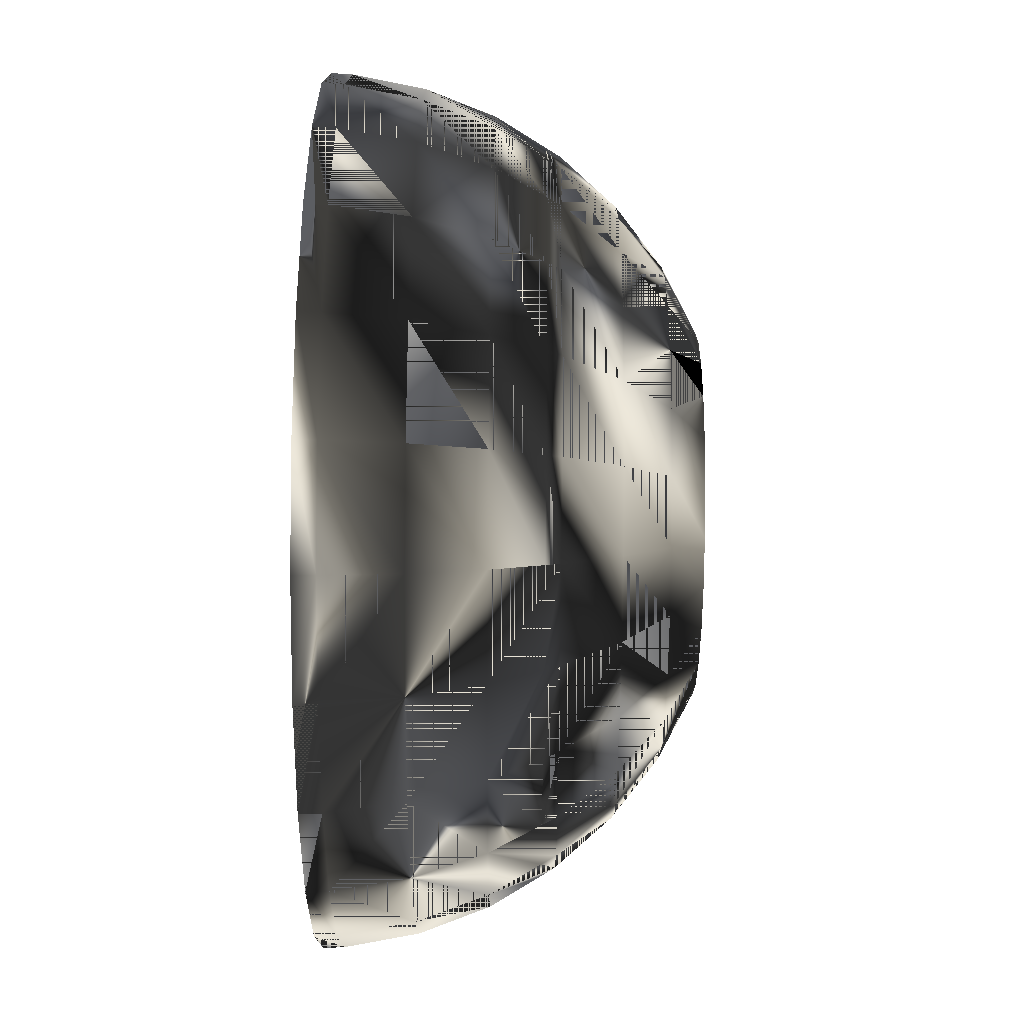
<metadata>
{"format":"obj","ext":"obj","renderer":"f3d","projection":"perspective","resolution":1024,"background":"white","views":[{"elev":52.2,"azim":90.6,"up":"+Y"}]}
</metadata>
<code>
v -0.05218 -0.05218 0.02074
v -0.06566 -0.03791 0.03458
v -0.05361 -0.05361 0.03458
v -0.06391 -0.0369 0.02074
v -0.05854 -0.05854 0.03458
v -0.0369 -0.06391 0.02074
v -0.07324 -0.01962 0.03458
v -0.0717 -0.0414 0.03458
v -0.0414 -0.0717 0.03458
v -0.03791 -0.06566 0.03458
v -0.07128 -0.0191 0.02074
v -0.05838 -0.05838 0.03047
v -0.0191 -0.07128 0.02074
v -0.07582 0 0.03458
v -0.07151 -0.04128 0.03047
v -0.04128 -0.07151 0.03047
v -0.02143 -0.07997 0.03458
v -0.01962 -0.07324 0.03458
v -0.07379 0 0.02074
v -0.07997 -0.02143 0.03458
v -0.05651 -0.05651 0.0166
v 0 -0.07379 0.02074
v -0.07128 0.0191 0.02074
v -0.0717 0.0414 0.03458
v -0.07976 -0.02137 0.03047
v -0.06921 -0.03996 0.0166
v -0.03996 -0.06921 0.0166
v -0.02137 -0.07976 0.03047
v 0 -0.08279 0.03458
v 0 -0.07582 0.03458
v -0.07324 0.01962 0.03458
v -0.07997 0.02143 0.03458
v -0.08279 0 0.03458
v -0.05292 -0.05292 0.003421
v 0.0191 -0.07128 0.02074
v -0.06391 0.0369 0.02074
v -0.07151 0.04128 0.03047
v -0.06566 0.03791 0.03458
v -0.08257 0 0.03047
v -0.07719 -0.02068 0.0166
v -0.06481 -0.03742 0.003421
v -0.03742 -0.06481 0.003421
v -0.02068 -0.07719 0.0166
v 0 -0.08257 0.03047
v 0.02143 -0.07997 0.03458
v 0.01962 -0.07324 0.03458
v -0.07976 0.02137 0.03047
v -0.05838 0.05838 0.03047
v -0.05854 0.05854 0.03458
v -0.0489 -0.0489 -0.005936
v 0.0369 -0.06391 0.02074
v -0.05218 0.05218 0.02074
v -0.06921 0.03996 0.0166
v -0.05651 0.05651 0.0166
v -0.05361 0.05361 0.03458
v -0.07992 0 0.0166
v -0.07229 -0.01937 0.003421
v -0.04773 -0.04773 -0.008644
v -0.03458 -0.05989 -0.005936
v -0.01937 -0.07229 0.003421
v 0 -0.07992 0.0166
v 0.02137 -0.07976 0.03047
v 0.03791 -0.06566 0.03458
v -0.07719 0.02068 0.0166
v -0.04128 0.07151 0.03047
v -0.03996 0.06921 0.0166
v -0.0414 0.0717 0.03458
v -0.05989 -0.03458 -0.005936
v 0.0414 -0.0717 0.03458
v 0.05218 -0.05218 0.02074
v -0.03791 0.06566 0.03458
v -0.06481 0.03742 0.003421
v -0.05292 0.05292 0.003421
v -0.03742 0.06481 0.003421
v -0.07484 0 0.003421
v -0.05846 -0.03375 -0.008644
v -0.03375 -0.05846 -0.008644
v -0.0179 -0.06679 -0.005936
v 0 -0.07484 0.003421
v 0.02068 -0.07719 0.0166
v 0.04128 -0.07151 0.03047
v 0.05361 -0.05361 0.03458
v -0.0369 0.06391 0.02074
v -0.07229 0.01937 0.003421
v -0.02137 0.07976 0.03047
v -0.02068 0.07719 0.0166
v -0.01937 0.07229 0.003421
v -0.02143 0.07997 0.03458
v -0.06679 -0.0179 -0.005936
v -0.05035 -0.02907 -0.01921
v -0.04111 -0.04111 -0.01921
v 0.05854 -0.05854 0.03458
v 0.06566 -0.03791 0.03458
v -0.01962 0.07324 0.03458
v -0.05846 0.03375 -0.008644
v -0.04773 0.04773 -0.008644
v -0.03458 0.05989 -0.005936
v -0.0179 0.06679 -0.005936
v -0.0652 -0.01747 -0.008644
v -0.02907 -0.05035 -0.01921
v -0.01747 -0.0652 -0.008644
v 0 -0.06915 -0.005936
v 0.01937 -0.07229 0.003421
v 0.03996 -0.06921 0.0166
v 0.05838 -0.05838 0.03047
v 0.06391 -0.0369 0.02074
v -0.0191 0.07128 0.02074
v -0.06915 0 -0.005936
v -0.06679 0.0179 -0.005936
v -0.05989 0.03458 -0.005936
v -0.0489 0.0489 -0.005936
v 0 0.08257 0.03047
v 0 0.07991 0.0166
v 0 0.07484 0.003421
v 0 0.06915 -0.005936
v 0 0.08279 0.03458
v -0.0675 0 -0.008644
v -0.04074 -0.02352 -0.02795
v -0.05616 -0.01505 -0.01921
v -0.03327 -0.03327 -0.02795
v 0.0717 -0.0414 0.03458
v 0.07324 -0.01962 0.03458
v 0 0.07582 0.03458
v -0.0652 0.01747 -0.008644
v -0.03375 0.05846 -0.008644
v -0.01747 0.0652 -0.008644
v 0 0.0675 -0.008644
v -0.04544 -0.01218 -0.02795
v -0.02352 -0.04074 -0.02795
v -0.01505 -0.05616 -0.01921
v 0 -0.0675 -0.008644
v 0.0179 -0.06679 -0.005936
v 0.03742 -0.06481 0.003421
v 0.05651 -0.05651 0.0166
v 0.07151 -0.04128 0.03047
v 0.07128 -0.0191 0.02074
v 0 0.07379 0.02074
v -0.05035 0.02907 -0.01921
v -0.04111 0.04111 -0.01921
v 0.02137 0.07976 0.03047
v 0.02068 0.07719 0.0166
v 0.01937 0.07229 0.003421
v 0.0179 0.06679 -0.005936
v 0.01747 0.0652 -0.008644
v 0.01962 0.07324 0.03458
v -0.05814 0 -0.01921
v -0.02994 -0.01729 -0.03458
v -0.0334 -0.008949 -0.03458
v -0.04704 0 -0.02795
v -0.02445 -0.02445 -0.03458
v 0.07997 -0.02143 0.03458
v 0.07582 0 0.03458
v -0.05616 0.01505 -0.01921
v -0.02907 0.05035 -0.01921
v -0.01505 0.05616 -0.01921
v 0 0.05814 -0.01921
v 0.02143 0.07997 0.03458
v 0.01505 0.05616 -0.01921
v -0.03458 0 -0.03458
v -0.01729 -0.02994 -0.03458
v -0.01218 -0.04544 -0.02795
v 0 -0.05814 -0.01921
v 0.01747 -0.0652 -0.008644
v 0.03458 -0.05989 -0.005936
v 0.05292 -0.05292 0.003421
v 0.06921 -0.03996 0.0166
v 0.07976 -0.02137 0.03047
v 0.07379 0 0.02074
v 0.0191 0.07128 0.02074
v -0.04544 0.01218 -0.02795
v -0.04074 0.02352 -0.02795
v -0.03327 0.03327 -0.02795
v 0.04128 0.07151 0.03047
v 0.03996 0.06921 0.0166
v 0.03742 0.06481 0.003421
v 0.03458 0.05989 -0.005936
v 0.03375 0.05846 -0.008644
v 0.02907 0.05035 -0.01921
v 0.03791 0.06566 0.03458
v -0.02994 0.01729 -0.03458
v -0.0334 0.008949 -0.03458
v -0.02445 0.02445 -0.03458
v 0.08279 0 0.03458
v 0.07997 0.02143 0.03458
v 0.07324 0.01962 0.03458
v -0.02352 0.04074 -0.02795
v -0.01218 0.04544 -0.02795
v 0 0.04704 -0.02795
v 0.0414 0.0717 0.03458
v 0.02352 0.04074 -0.02795
v -0.01729 0.02994 -0.03458
v -0.008949 -0.0334 -0.03458
v 0 -0.04704 -0.02795
v 0.01505 -0.05616 -0.01921
v 0.03375 -0.05846 -0.008644
v 0.0489 -0.0489 -0.005936
v 0.06481 -0.03742 0.003421
v 0.07719 -0.02068 0.0166
v 0.08257 0 0.03047
v 0.07128 0.0191 0.02074
v 0.0369 0.06391 0.02074
v 0.01218 0.04544 -0.02795
v 0.05838 0.05838 0.03047
v 0.05651 0.05651 0.0166
v 0.05292 0.05292 0.003421
v 0.0489 0.0489 -0.005936
v 0.04773 0.04773 -0.008644
v 0.04111 0.04111 -0.01921
v 0.03327 0.03327 -0.02795
v 0.05361 0.05361 0.03458
v 0.01218 -0.04544 -0.02795
v 0.07976 0.02137 0.03047
v 0.0717 0.0414 0.03458
v 0.06391 0.0369 0.02074
v -0.008949 0.0334 -0.03458
v 0 0.03458 -0.03458
v 0.05854 0.05854 0.03458
v 0.01729 0.02994 -0.03458
v 0.02445 0.02445 -0.03458
v 0 -0.03458 -0.03458
v 0.008949 -0.0334 -0.03458
v 0.02352 -0.04074 -0.02795
v 0.02907 -0.05035 -0.01921
v 0.04773 -0.04773 -0.008644
v 0.07229 -0.01937 0.003421
v 0.07991 0 0.0166
v 0.07719 0.02068 0.0166
v 0.07151 0.04128 0.03047
v 0.06566 0.03791 0.03458
v 0.05218 0.05218 0.02074
v 0.008949 0.0334 -0.03458
v 0.06921 0.03996 0.0166
v 0.05035 0.02907 -0.01921
v 0.04074 0.02352 -0.02795
v 0.02994 0.01729 -0.03458
v 0.01729 -0.02994 -0.03458
v 0.04111 -0.04111 -0.01921
v 0.05989 -0.03458 -0.005936
v 0.06481 0.03742 0.003421
v 0.05846 0.03375 -0.008644
v 0.02445 -0.02445 -0.03458
v 0.03327 -0.03327 -0.02795
v 0.05035 -0.02907 -0.01921
v 0.05846 -0.03375 -0.008644
v 0.07484 0 0.003421
v 0.05989 0.03458 -0.005936
v 0.0652 0.01747 -0.008644
v 0.04544 0.01218 -0.02795
v 0.0334 0.008949 -0.03458
v 0.02994 -0.01729 -0.03458
v 0.04074 -0.02352 -0.02795
v 0.06679 -0.0179 -0.005936
v 0.07229 0.01937 0.003421
v 0.05616 0.01505 -0.01921
v 0.06679 0.0179 -0.005936
v 0.0652 -0.01747 -0.008644
v 0.04544 -0.01218 -0.02795
v 0.06915 0 -0.005936
v 0.05814 0 -0.01921
v 0.04704 0 -0.02795
v 0.03458 0 -0.03458
v 0.0334 -0.008949 -0.03458
v 0.05616 -0.01505 -0.01921
v 0.0675 0 -0.008644
f 1 2 3
f 2 1 4
f 3 2 1
f 4 1 2
f 2 5 3
f 3 5 2
f 3 6 1
f 1 6 3
f 4 7 2
f 2 7 4
f 2 8 5
f 5 8 2
f 3 5 9
f 9 5 3
f 6 3 10
f 10 3 6
f 7 4 11
f 11 4 7
f 7 8 2
f 2 8 7
f 8 12 5
f 5 12 8
f 12 9 5
f 5 9 12
f 3 9 10
f 10 9 3
f 10 13 6
f 6 13 10
f 11 14 7
f 7 14 11
f 14 8 7
f 7 8 14
f 12 8 15
f 15 8 12
f 9 12 16
f 16 12 9
f 10 9 17
f 17 9 10
f 13 10 18
f 18 10 13
f 14 11 19
f 19 11 14
f 8 14 20
f 20 14 8
f 20 15 8
f 8 15 20
f 15 21 12
f 12 21 15
f 21 16 12
f 12 16 21
f 16 17 9
f 9 17 16
f 10 17 18
f 18 17 10
f 18 22 13
f 13 22 18
f 23 14 19
f 19 14 23
f 24 20 14
f 14 20 24
f 15 20 25
f 25 20 15
f 21 15 26
f 26 15 21
f 16 21 27
f 27 21 16
f 17 16 28
f 28 16 17
f 18 17 29
f 29 17 18
f 22 18 30
f 30 18 22
f 14 23 31
f 31 23 14
f 32 20 24
f 24 20 32
f 24 14 31
f 31 14 24
f 33 25 20
f 20 25 33
f 25 26 15
f 15 26 25
f 26 34 21
f 21 34 26
f 34 27 21
f 21 27 34
f 27 28 16
f 16 28 27
f 28 29 17
f 17 29 28
f 18 29 30
f 30 29 18
f 30 35 22
f 22 35 30
f 36 31 23
f 23 31 36
f 20 32 33
f 33 32 20
f 37 32 24
f 24 32 37
f 24 31 38
f 38 31 24
f 25 33 39
f 39 33 25
f 26 25 40
f 40 25 26
f 34 26 41
f 41 26 34
f 27 34 42
f 42 34 27
f 28 27 43
f 43 27 28
f 29 28 44
f 44 28 29
f 30 29 45
f 45 29 30
f 35 30 46
f 46 30 35
f 31 36 38
f 38 36 31
f 32 39 33
f 33 39 32
f 32 37 47
f 47 37 32
f 24 48 37
f 37 48 24
f 24 38 49
f 49 38 24
f 39 40 25
f 25 40 39
f 40 41 26
f 26 41 40
f 41 50 34
f 34 50 41
f 50 42 34
f 34 42 50
f 42 43 27
f 27 43 42
f 43 44 28
f 28 44 43
f 44 45 29
f 29 45 44
f 30 45 46
f 46 45 30
f 46 51 35
f 35 51 46
f 52 38 36
f 36 38 52
f 39 32 47
f 47 32 39
f 53 47 37
f 37 47 53
f 48 24 49
f 49 24 48
f 54 37 48
f 48 37 54
f 49 38 55
f 55 38 49
f 40 39 56
f 56 39 40
f 41 40 57
f 57 40 41
f 50 41 58
f 58 41 50
f 50 59 42
f 42 59 50
f 43 42 60
f 60 42 43
f 44 43 61
f 61 43 44
f 45 44 62
f 62 44 45
f 46 45 63
f 63 45 46
f 51 46 63
f 63 46 51
f 38 52 55
f 55 52 38
f 47 56 39
f 39 56 47
f 47 53 64
f 64 53 47
f 37 54 53
f 53 54 37
f 49 65 48
f 48 65 49
f 48 66 54
f 54 66 48
f 49 55 67
f 67 55 49
f 56 57 40
f 40 57 56
f 57 68 41
f 41 68 57
f 58 41 68
f 68 41 58
f 58 59 50
f 50 59 58
f 59 60 42
f 42 60 59
f 60 61 43
f 43 61 60
f 61 62 44
f 44 62 61
f 62 69 45
f 45 69 62
f 63 45 69
f 69 45 63
f 63 70 51
f 51 70 63
f 52 71 55
f 55 71 52
f 56 47 64
f 64 47 56
f 72 64 53
f 53 64 72
f 73 53 54
f 54 53 73
f 65 49 67
f 67 49 65
f 66 48 65
f 65 48 66
f 74 54 66
f 66 54 74
f 67 55 71
f 71 55 67
f 57 56 75
f 75 56 57
f 68 57 76
f 76 57 68
f 58 68 76
f 76 68 58
f 59 58 77
f 77 58 59
f 59 78 60
f 60 78 59
f 61 60 79
f 79 60 61
f 62 61 80
f 80 61 62
f 69 62 81
f 81 62 69
f 63 69 82
f 82 69 63
f 70 63 82
f 82 63 70
f 71 52 83
f 83 52 71
f 64 75 56
f 56 75 64
f 64 72 84
f 84 72 64
f 53 73 72
f 72 73 53
f 54 74 73
f 73 74 54
f 67 85 65
f 65 85 67
f 65 86 66
f 66 86 65
f 66 87 74
f 74 87 66
f 67 71 88
f 88 71 67
f 75 89 57
f 57 89 75
f 76 57 89
f 89 57 76
f 90 58 76
f 76 58 90
f 91 77 58
f 58 77 91
f 77 78 59
f 59 78 77
f 78 79 60
f 60 79 78
f 79 80 61
f 61 80 79
f 80 81 62
f 62 81 80
f 81 92 69
f 69 92 81
f 82 69 92
f 92 69 82
f 93 70 82
f 82 70 93
f 83 94 71
f 71 94 83
f 75 64 84
f 84 64 75
f 95 84 72
f 72 84 95
f 96 72 73
f 73 72 96
f 97 73 74
f 74 73 97
f 85 67 88
f 88 67 85
f 86 65 85
f 85 65 86
f 87 66 86
f 86 66 87
f 98 74 87
f 87 74 98
f 88 71 94
f 94 71 88
f 89 75 99
f 99 75 89
f 76 89 99
f 99 89 76
f 58 90 91
f 91 90 58
f 99 90 76
f 76 90 99
f 77 91 100
f 100 91 77
f 78 77 101
f 101 77 78
f 78 102 79
f 79 102 78
f 80 79 103
f 103 79 80
f 81 80 104
f 104 80 81
f 92 81 105
f 105 81 92
f 82 92 93
f 93 92 82
f 70 93 106
f 106 93 70
f 94 83 107
f 107 83 94
f 84 108 75
f 75 108 84
f 95 109 84
f 84 109 95
f 95 72 110
f 110 72 95
f 96 110 72
f 72 110 96
f 96 73 111
f 111 73 96
f 97 111 73
f 73 111 97
f 98 97 74
f 74 97 98
f 88 112 85
f 85 112 88
f 85 113 86
f 86 113 85
f 86 114 87
f 87 114 86
f 115 98 87
f 87 98 115
f 88 94 116
f 116 94 88
f 99 75 117
f 117 75 99
f 118 91 90
f 90 91 118
f 90 99 119
f 119 99 90
f 120 100 91
f 91 100 120
f 100 101 77
f 77 101 100
f 101 102 78
f 78 102 101
f 102 103 79
f 79 103 102
f 103 104 80
f 80 104 103
f 104 105 81
f 81 105 104
f 105 121 92
f 92 121 105
f 93 92 121
f 121 92 93
f 122 106 93
f 93 106 122
f 107 123 94
f 94 123 107
f 108 84 117
f 117 84 108
f 117 75 108
f 108 75 117
f 109 95 124
f 124 95 109
f 124 84 109
f 109 84 124
f 110 96 95
f 95 96 110
f 111 125 96
f 96 125 111
f 125 111 97
f 97 111 125
f 126 97 98
f 98 97 126
f 112 88 116
f 116 88 112
f 113 85 112
f 112 85 113
f 114 86 113
f 113 86 114
f 115 87 114
f 114 87 115
f 127 98 115
f 115 98 127
f 116 94 123
f 123 94 116
f 117 119 99
f 99 119 117
f 91 118 120
f 120 118 91
f 90 128 118
f 118 128 90
f 128 90 119
f 119 90 128
f 100 120 129
f 129 120 100
f 101 100 130
f 130 100 101
f 102 101 131
f 131 101 102
f 102 132 103
f 103 132 102
f 104 103 133
f 133 103 104
f 105 104 134
f 134 104 105
f 121 105 135
f 135 105 121
f 93 121 122
f 122 121 93
f 106 122 136
f 136 122 106
f 123 107 137
f 137 107 123
f 117 84 124
f 124 84 117
f 138 124 95
f 95 124 138
f 96 138 95
f 95 138 96
f 125 139 96
f 96 139 125
f 97 126 125
f 125 126 97
f 98 127 126
f 126 127 98
f 116 140 112
f 112 140 116
f 112 141 113
f 113 141 112
f 113 142 114
f 114 142 113
f 143 115 114
f 114 115 143
f 115 144 127
f 127 144 115
f 116 123 145
f 145 123 116
f 119 117 146
f 146 117 119
f 147 120 118
f 118 120 147
f 148 118 128
f 128 118 148
f 119 149 128
f 128 149 119
f 150 129 120
f 120 129 150
f 129 130 100
f 100 130 129
f 130 131 101
f 101 131 130
f 131 132 102
f 102 132 131
f 132 133 103
f 103 133 132
f 133 134 104
f 104 134 133
f 134 135 105
f 105 135 134
f 135 151 121
f 121 151 135
f 122 121 151
f 151 121 122
f 152 136 122
f 122 136 152
f 137 145 123
f 123 145 137
f 124 146 117
f 117 146 124
f 124 138 153
f 153 138 124
f 138 96 139
f 139 96 138
f 139 125 154
f 154 125 139
f 155 125 126
f 126 125 155
f 156 126 127
f 127 126 156
f 140 116 157
f 157 116 140
f 141 112 140
f 140 112 141
f 142 113 141
f 141 113 142
f 143 114 142
f 142 114 143
f 144 115 143
f 143 115 144
f 158 127 144
f 144 127 158
f 116 145 157
f 157 145 116
f 149 119 146
f 146 119 149
f 120 147 150
f 150 147 120
f 118 148 147
f 147 148 118
f 128 159 148
f 148 159 128
f 159 128 149
f 149 128 159
f 129 150 160
f 160 150 129
f 130 129 161
f 161 129 130
f 131 130 162
f 162 130 131
f 132 131 163
f 163 131 132
f 132 164 133
f 133 164 132
f 134 133 165
f 165 133 134
f 135 134 166
f 166 134 135
f 151 135 167
f 167 135 151
f 122 151 152
f 152 151 122
f 136 152 168
f 168 152 136
f 145 137 169
f 169 137 145
f 146 124 153
f 153 124 146
f 138 170 153
f 153 170 138
f 139 171 138
f 138 171 139
f 125 155 154
f 154 155 125
f 154 172 139
f 139 172 154
f 126 156 155
f 155 156 126
f 127 158 156
f 156 158 127
f 157 173 140
f 140 173 157
f 140 174 141
f 141 174 140
f 141 175 142
f 142 175 141
f 176 143 142
f 142 143 176
f 143 177 144
f 144 177 143
f 144 178 158
f 158 178 144
f 157 145 179
f 179 145 157
f 153 149 146
f 146 149 153
f 147 180 150
f 150 180 147
f 148 180 147
f 147 180 148
f 181 148 159
f 159 148 181
f 170 159 149
f 149 159 170
f 150 182 160
f 160 182 150
f 160 161 129
f 129 161 160
f 161 162 130
f 130 162 161
f 162 163 131
f 131 163 162
f 163 164 132
f 132 164 163
f 164 165 133
f 133 165 164
f 165 166 134
f 134 166 165
f 166 167 135
f 135 167 166
f 167 183 151
f 151 183 167
f 184 152 151
f 151 152 184
f 185 168 152
f 152 168 185
f 169 179 145
f 145 179 169
f 170 138 171
f 171 138 170
f 149 153 170
f 170 153 149
f 171 139 172
f 172 139 171
f 155 186 154
f 154 186 155
f 172 154 186
f 186 154 172
f 156 187 155
f 155 187 156
f 158 188 156
f 156 188 158
f 173 157 189
f 189 157 173
f 174 140 173
f 173 140 174
f 175 141 174
f 174 141 175
f 176 142 175
f 175 142 176
f 177 143 176
f 176 143 177
f 178 144 177
f 177 144 178
f 190 158 178
f 178 158 190
f 157 179 189
f 189 179 157
f 150 180 182
f 182 180 150
f 148 181 180
f 180 181 148
f 159 170 181
f 181 170 159
f 160 182 191
f 191 182 160
f 161 160 192
f 192 160 161
f 162 161 193
f 193 161 162
f 163 162 194
f 194 162 163
f 164 163 195
f 195 163 164
f 164 196 165
f 165 196 164
f 166 165 197
f 197 165 166
f 167 166 198
f 198 166 167
f 183 167 199
f 199 167 183
f 184 151 183
f 183 151 184
f 184 185 152
f 152 185 184
f 168 185 200
f 200 185 168
f 179 169 201
f 201 169 179
f 171 181 170
f 170 181 171
f 172 180 171
f 171 180 172
f 186 155 187
f 187 155 186
f 186 182 172
f 172 182 186
f 187 156 188
f 188 156 187
f 188 158 202
f 202 158 188
f 189 203 173
f 173 203 189
f 173 204 174
f 174 204 173
f 174 205 175
f 175 205 174
f 206 176 175
f 175 176 206
f 176 207 177
f 177 207 176
f 177 208 178
f 178 208 177
f 158 190 202
f 202 190 158
f 178 209 190
f 190 209 178
f 189 179 210
f 210 179 189
f 180 172 182
f 182 172 180
f 181 171 180
f 180 171 181
f 182 186 191
f 191 186 182
f 160 191 192
f 192 191 160
f 192 193 161
f 161 193 192
f 211 162 193
f 193 162 211
f 162 211 194
f 194 211 162
f 194 195 163
f 163 195 194
f 195 196 164
f 164 196 195
f 196 197 165
f 165 197 196
f 197 198 166
f 166 198 197
f 198 199 167
f 167 199 198
f 212 183 199
f 199 183 212
f 183 212 184
f 184 212 183
f 213 185 184
f 184 185 213
f 185 214 200
f 200 214 185
f 201 210 179
f 179 210 201
f 187 191 186
f 186 191 187
f 188 215 187
f 187 215 188
f 202 216 188
f 188 216 202
f 203 189 217
f 217 189 203
f 204 173 203
f 203 173 204
f 205 174 204
f 204 174 205
f 206 175 205
f 205 175 206
f 207 176 206
f 206 176 207
f 208 177 207
f 207 177 208
f 209 178 208
f 208 178 209
f 218 202 190
f 190 202 218
f 219 190 209
f 209 190 219
f 189 210 217
f 217 210 189
f 192 191 215
f 215 191 192
f 193 192 220
f 220 192 193
f 193 221 211
f 211 221 193
f 222 194 211
f 211 194 222
f 195 194 223
f 223 194 195
f 196 195 224
f 224 195 196
f 197 196 224
f 224 196 197
f 198 197 225
f 225 197 198
f 199 198 226
f 226 198 199
f 199 227 212
f 212 227 199
f 228 184 212
f 212 184 228
f 213 229 185
f 185 229 213
f 184 228 213
f 213 228 184
f 214 185 229
f 229 185 214
f 210 201 230
f 230 201 210
f 191 187 215
f 215 187 191
f 215 188 216
f 216 188 215
f 216 202 231
f 231 202 216
f 213 203 217
f 217 203 213
f 228 204 203
f 203 204 228
f 232 205 204
f 204 205 232
f 205 207 206
f 206 207 205
f 207 233 208
f 208 233 207
f 208 234 209
f 209 234 208
f 202 218 231
f 231 218 202
f 190 219 218
f 218 219 190
f 209 235 219
f 219 235 209
f 217 210 229
f 229 210 217
f 192 215 220
f 220 215 192
f 221 193 220
f 220 193 221
f 236 211 221
f 221 211 236
f 194 222 223
f 223 222 194
f 211 236 222
f 222 236 211
f 237 195 223
f 223 195 237
f 195 237 224
f 224 237 195
f 197 224 238
f 238 224 197
f 238 225 197
f 197 225 238
f 225 226 198
f 198 226 225
f 227 199 226
f 226 199 227
f 232 212 227
f 227 212 232
f 212 232 228
f 228 232 212
f 217 229 213
f 213 229 217
f 203 213 228
f 228 213 203
f 229 230 214
f 214 230 229
f 230 229 210
f 210 229 230
f 220 215 216
f 216 215 220
f 220 216 231
f 231 216 220
f 204 228 232
f 232 228 204
f 205 232 239
f 239 232 205
f 239 207 205
f 205 207 239
f 233 207 240
f 240 207 233
f 234 208 233
f 233 208 234
f 235 209 234
f 234 209 235
f 236 231 218
f 218 231 236
f 241 218 219
f 219 218 241
f 241 219 235
f 235 219 241
f 220 231 221
f 221 231 220
f 221 231 236
f 236 231 221
f 242 223 222
f 222 223 242
f 241 222 236
f 236 222 241
f 223 242 237
f 237 242 223
f 243 224 237
f 237 224 243
f 238 224 244
f 244 224 238
f 225 238 244
f 244 238 225
f 226 225 245
f 245 225 226
f 245 227 226
f 226 227 245
f 227 239 232
f 232 239 227
f 246 207 239
f 239 207 246
f 207 246 240
f 240 246 207
f 247 233 240
f 240 233 247
f 233 248 234
f 234 248 233
f 234 249 235
f 235 249 234
f 236 218 241
f 241 218 236
f 241 235 250
f 250 235 241
f 222 241 242
f 242 241 222
f 251 237 242
f 242 237 251
f 224 243 244
f 244 243 224
f 237 251 243
f 243 251 237
f 225 244 252
f 252 244 225
f 252 245 225
f 225 245 252
f 227 245 253
f 253 245 227
f 239 227 253
f 253 227 239
f 253 246 239
f 239 246 253
f 253 240 246
f 246 240 253
f 233 247 254
f 254 247 233
f 240 255 247
f 247 255 240
f 248 233 254
f 254 233 248
f 249 234 248
f 248 234 249
f 250 235 249
f 249 235 250
f 250 242 241
f 241 242 250
f 242 250 251
f 251 250 242
f 243 256 244
f 244 256 243
f 257 243 251
f 251 243 257
f 252 244 256
f 256 244 252
f 245 252 256
f 256 252 245
f 258 253 245
f 245 253 258
f 255 240 253
f 253 240 255
f 247 259 254
f 254 259 247
f 255 258 247
f 247 258 255
f 254 260 248
f 248 260 254
f 248 261 249
f 249 261 248
f 250 249 262
f 262 249 250
f 262 251 250
f 250 251 262
f 256 243 263
f 263 243 256
f 243 257 263
f 263 257 243
f 251 262 257
f 257 262 251
f 245 256 264
f 264 256 245
f 253 258 255
f 255 258 253
f 245 264 258
f 258 264 245
f 259 247 264
f 264 247 259
f 260 254 259
f 259 254 260
f 247 258 264
f 264 258 247
f 261 248 260
f 260 248 261
f 262 249 261
f 261 249 262
f 263 264 256
f 256 264 263
f 260 263 257
f 257 263 260
f 261 257 262
f 262 257 261
f 264 263 259
f 259 263 264
f 263 260 259
f 259 260 263
f 257 261 260
f 260 261 257
f 11 23 19
f 23 11 36
f 36 11 4
f 36 4 1
f 36 1 52
f 52 1 6
f 52 6 83
f 83 6 13
f 83 13 107
f 107 13 22
f 107 22 137
f 137 22 35
f 137 35 169
f 169 35 51
f 169 51 201
f 201 51 70
f 201 70 230
f 230 70 106
f 230 106 214
f 214 106 136
f 214 136 200
f 200 136 168
f 19 23 11
f 36 11 23
f 4 11 36
f 1 4 36
f 52 1 36
f 6 1 52
f 83 6 52
f 13 6 83
f 107 13 83
f 22 13 107
f 137 22 107
f 35 22 137
f 169 35 137
f 51 35 169
f 201 51 169
f 70 51 201
f 230 70 201
f 106 70 230
f 214 106 230
f 136 106 214
f 200 136 214
f 168 136 200
l 150 160
l 147 150
l 160 192
l 148 147
l 192 220
l 159 148
l 220 221
l 181 159
l 221 236
l 180 181
l 236 241
l 182 180
l 241 250
l 191 182
l 250 262
l 215 191
l 262 261
l 216 215
l 261 249
l 231 216
l 249 235
l 218 231
l 235 219
l 219 218
l 10 3
l 18 10
l 3 2
l 30 18
l 2 7
l 46 30
l 7 14
l 63 46
l 14 31
l 82 63
l 31 38
l 93 82
l 38 55
l 122 93
l 55 71
l 152 122
l 71 94
l 185 152
l 94 123
l 229 185
l 123 145
l 210 229
l 145 179
l 179 210
l 29 45
l 17 29
l 45 69
l 9 17
l 69 92
l 5 9
l 92 121
l 8 5
l 121 151
l 20 8
l 151 183
l 33 20
l 183 184
l 32 33
l 184 213
l 24 32
l 213 217
l 49 24
l 217 189
l 67 49
l 189 157
l 88 67
l 157 116
l 116 88

</code>
